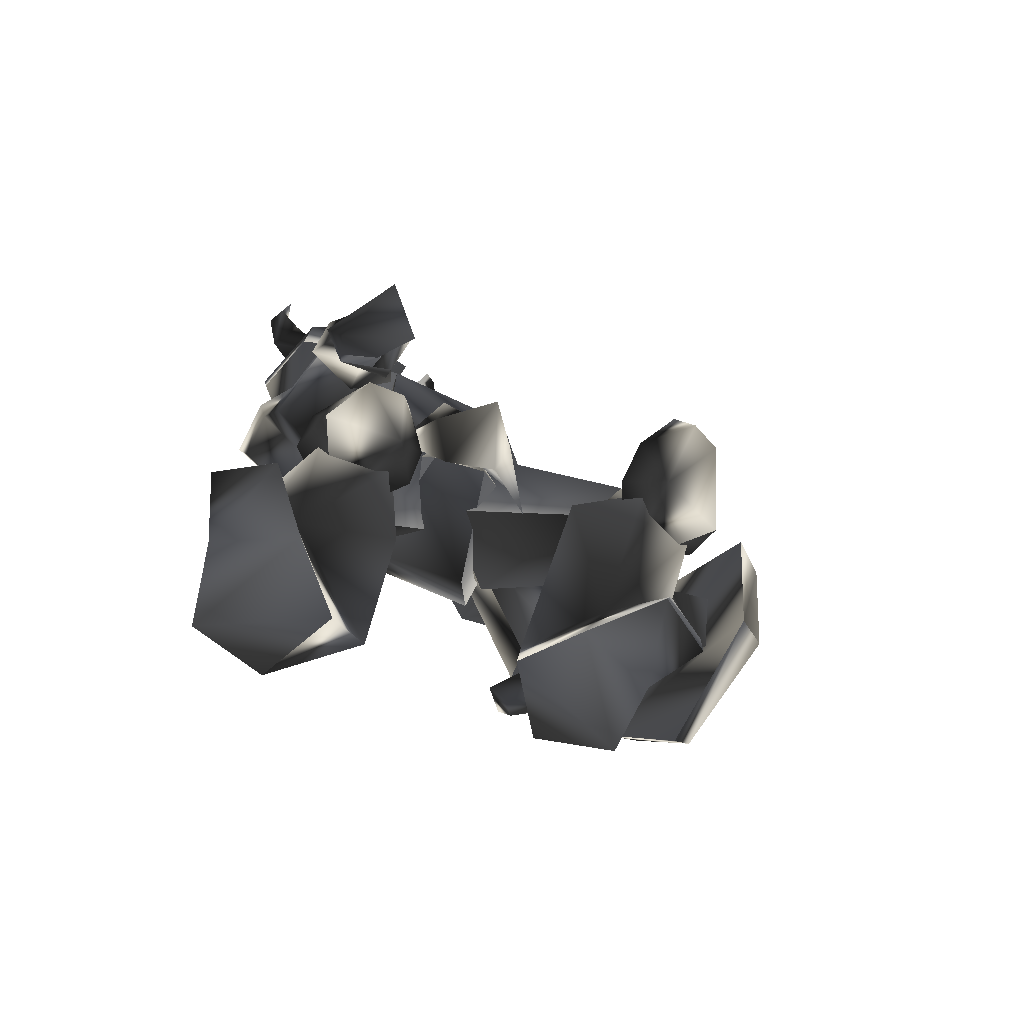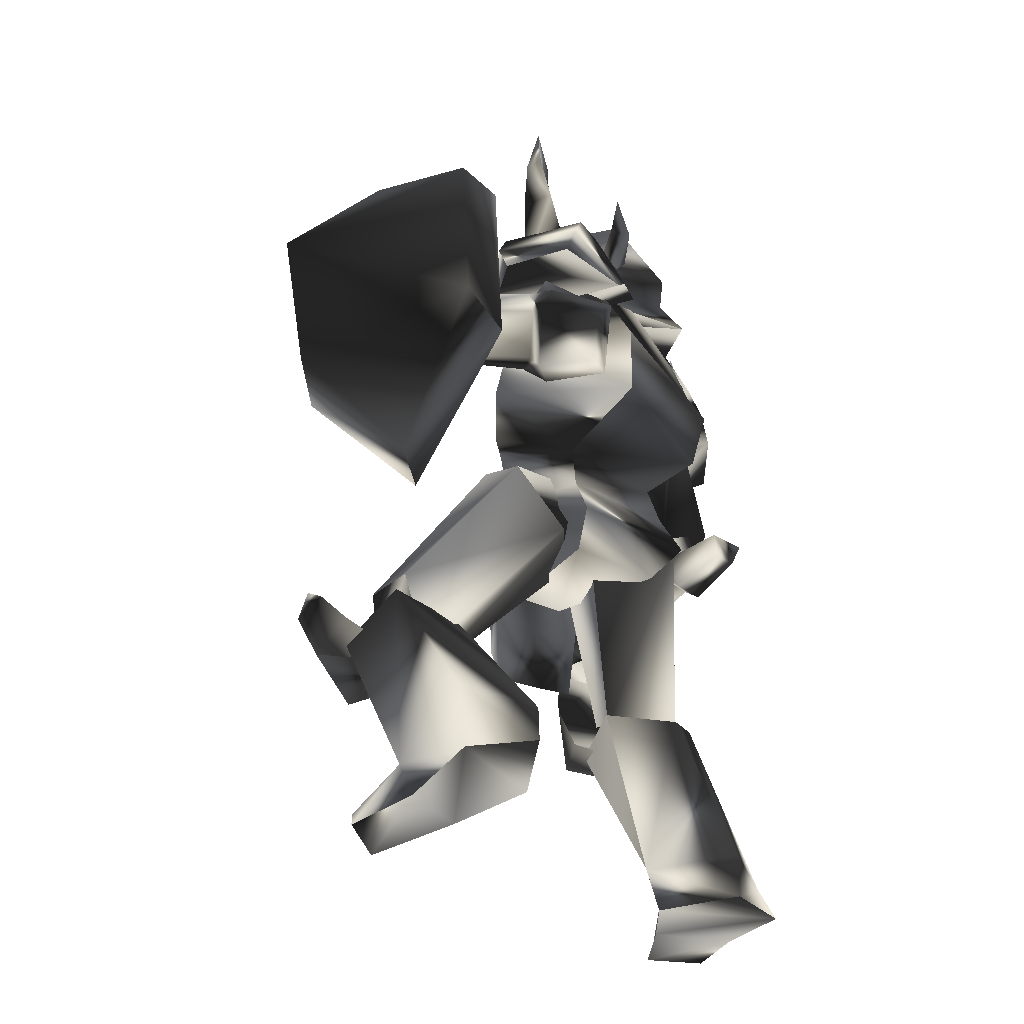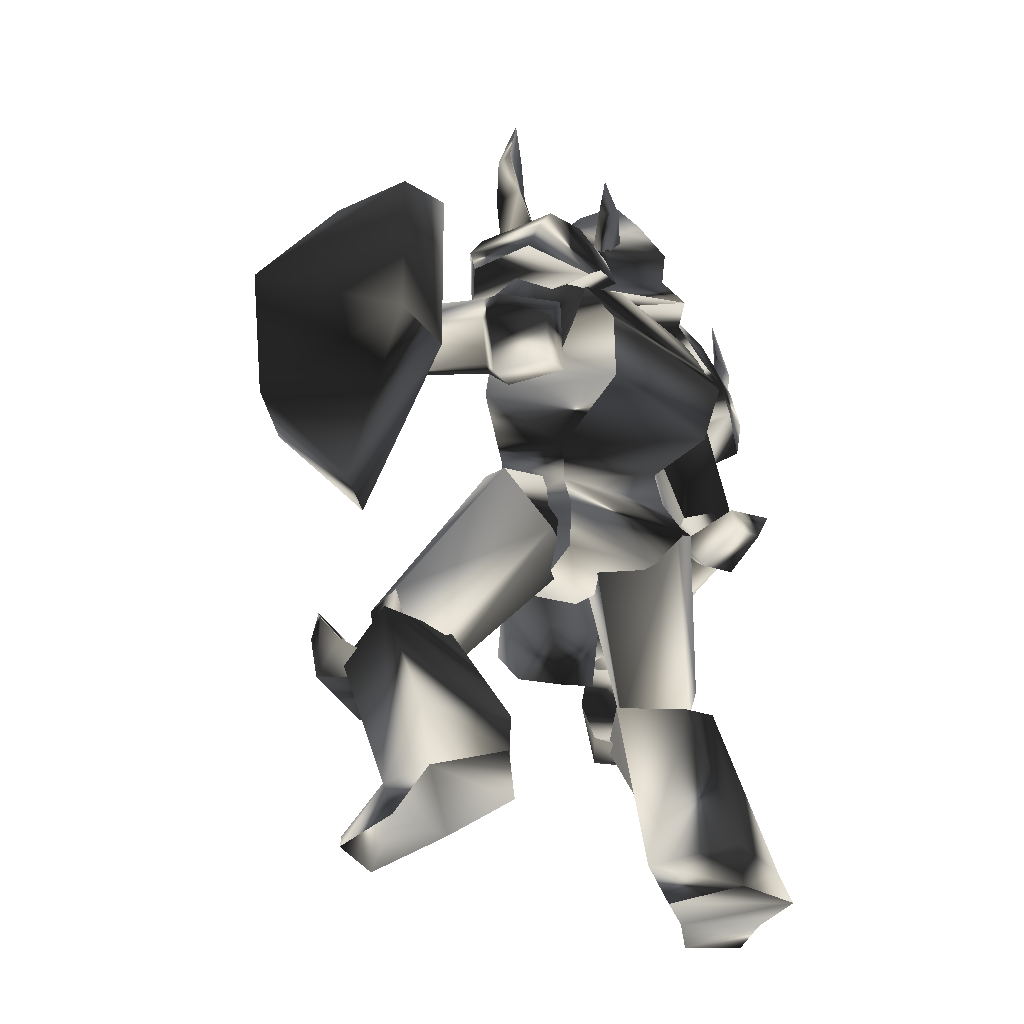
<metadata>
{"format":"obj","ext":"obj","renderer":"f3d","projection":"perspective","resolution":1024,"background":"white","views":[{"elev":-76.6,"azim":38.5,"up":"+Z"},{"elev":-31.6,"azim":-160.5,"up":"+Z"},{"elev":-29.3,"azim":-148.6,"up":"+Z"}]}
</metadata>
<code>
o Models/knight/frames/knight_wave_0
v -0.1376 -3.037 25.05
v 0.08023 -0.4392 23.35
v 0.5158 -3.037 21.87
v -2.642 0.3248 25.05
v -1.989 0.9361 21.66
v -6.562 -2.426 21.87
v -6.235 -2.731 24.41
v -4.384 -5.635 22.08
v -4.82 -4.871 24.41
v -1.444 -1.815 18.27
v -0.3553 -3.19 19.12
v 0.1891 -1.203 18.27
v -6.453 -4.565 15.52
v -2.751 -5.635 14.67
v 0.1891 -0.4392 19.12
v -0.5731 -0.1336 18.27
v -2.206 0.01922 19.12
v -6.235 -0.2864 15.52
v -2.315 0.01922 14.67
v -5.255 -2.426 19.75
v -3.84 -4.412 19.75
v -0.8998 -2.884 15.09
v 3.02 1.547 6.834
v 2.911 -4.718 3.445
v 3.347 -2.884 9.163
v -2.751 3.075 3.021
v 2.694 1.395 3.021
v -3.731 3.84 0.4799
v -7.978 -3.954 0.6917
v -6.671 -3.495 3.021
v -1.662 -8.233 6.622
v -2.642 -7.927 3.657
v -3.078 -7.316 18.06
v -7.324 -6.552 17.63
v -1.771 -2.731 11.28
v -2.533 2.006 -1.426
v 3.347 -2.884 -1.426
v 0.298 -2.884 16.36
v -2.533 1.395 18.27
v -6.562 1.242 17.63
v -0.02867 3.84 17.85
v 1.278 -2.884 15.73
v -0.8998 -9.608 17.42
v -7.869 -9.761 16.36
v -5.582 4.451 16.58
v 0.6247 6.132 14.25
v -0.4642 -11.75 13.82
v 4.763 -3.037 11.07
v -9.067 -8.385 14.03
v -6.998 3.381 14.25
v 2.258 4.909 10.22
v 1.278 -10.37 10.01
v -8.304 -7.163 9.587
v -6.889 3.075 9.799
v -1.444 -8.538 8.951
v -5.582 -4.565 6.198
v -2.315 2.311 6.198
v 3.456 1.547 8.74
v -5.909 -3.343 -1.426
v 1.387 -5.635 -1.426
v 1.06 -15.72 -0.3672
v -0.682 -15.87 0.05635
v 0.9514 -16.48 3.233
v 2.258 -16.18 1.962
v 3.456 -14.04 2.598
v 2.476 -13.43 4.292
v 1.822 -10.98 1.751
v 2.911 -12.21 0.9035
v -0.1376 -12.51 -0.7908
v 1.496 -13.28 -1.003
v 1.278 -14.8 -3.332
v 4.654 -13.73 2.386
v 0.6247 -14.35 -1.426
v 5.525 -14.04 -0.3672
v 1.278 -16.48 -1.426
v 2.149 -15.72 -3.756
v 6.505 -16.03 -1.214
v 4.436 -15.87 1.962
v 4.654 -12.36 1.115
v 2.04 -11.59 -0.1554
v 2.803 -11.9 -1.214
v 2.04 -12.82 -1.638
v 4.436 -13.28 -2.062
v 5.525 -12.66 -2.909
v 3.02 -13.28 -3.968
v 6.069 13.31 6.834
v 1.169 14.69 6.834
v 1.169 14.54 9.799
v 0.1891 18.36 5.986
v 1.06 17.75 11.49
v 7.049 14.38 9.587
v 4.654 13.62 11.28
v 8.683 17.13 11.07
v 6.94 18.05 3.869
v 6.069 5.215 -18.37
v 9.989 5.979 -21.55
v 4.871 4.756 -20.91
v 9.88 5.673 -22.6
v 1.169 3.687 -18.58
v 0.4069 4.145 -19.22
v -1.989 8.73 -18.16
v -1.662 7.965 -15.62
v 1.714 12.7 -15.62
v 1.496 11.94 -19.43
v 9.554 9.494 -22.18
v 9.772 9.035 -21.33
v 6.723 9.188 -18.58
v 5.634 9.646 -20.91
v 11.3 2.923 -9.898
v 7.267 1.089 -8.203
v 7.703 8.271 -5.874
v 11.51 7.354 -8.627
v 4.763 4.909 -7.144
v -3.513 -9.914 -23.88
v -2.206 -13.89 -23.03
v -3.84 -10.37 -21.12
v -1.771 -13.89 -24.09
v -10.26 -5.176 -23.88
v -5.038 -5.329 -24.09
v -5.038 -2.731 -22.39
v -10.37 -4.718 -21.33
v -10.26 -10.52 -21.55
v -11.46 -9.761 -23.88
v -7.107 -12.66 -21.12
v -4.711 -15.41 -23.24
v -4.929 -15.72 -24.09
v -7.651 -12.82 -23.88
v -6.235 -10.52 -9.686
v -2.206 -4.412 -10.53
v 0.5158 -8.08 -11.59
v -1.989 -11.9 -11.17
v -6.453 -6.093 -10.96
v 2.694 -5.788 -7.144
v 1.06 -8.08 -2.697
v 1.496 -7.927 -6.721
v 3.02 -7.469 -0.7908
v 6.614 -5.635 1.115
v 4.327 -5.482 3.445
v 0.4069 -7.316 4.08
v 3.129 -1.05 3.869
v 5.416 -3.037 3.445
v 5.525 -2.884 -0.7908
v 3.456 -7.469 3.657
v 4.763 -3.495 -7.144
v 3.238 -5.176 -2.697
v 4.109 -0.4392 -2.485
v 4.327 -0.1336 -6.933
v 13.04 3.075 -10.74
v 10.75 1.547 -9.474
v 12.93 0.7833 -7.356
v 16.2 2.464 -5.238
v 16.3 4.604 -4.603
v 13.36 7.66 -9.262
v 15.32 1.547 -3.968
v 11.08 8.424 -7.356
v 7.485 5.673 -9.898
v 15.54 4.909 -2.909
v 13.26 7.66 -5.027
v 6.396 6.285 -9.474
v -1.989 3.381 -0.579
v 7.811 2.159 -8.839
v -0.2464 -2.12 -0.3672
v 9.989 5.215 -9.262
v 10.1 2.617 -5.874
v 0.6247 5.062 3.869
v 7.594 7.201 -4.179
v -2.315 -0.1336 4.292
v 10.21 6.285 -4.815
v 4 2.006 5.775
v 3.565 -2.426 3.657
v -1.335 1.242 19.12
v -1.989 1.395 18.06
v -2.533 -2.273 19.96
v -5.038 0.01922 21.02
v -5.364 0.6305 18.69
v -7.433 -3.343 21.02
v -5.255 -6.552 21.02
v -6.235 -7.621 19.12
v -8.849 -3.954 19.12
v -0.7909 -5.788 18.69
v 1.169 -2.426 19.33
v 0.7336 -3.648 18.27
v -3.622 -3.037 22.08
v -0.2464 -3.343 26.32
v -2.098 -4.871 27.17
v -5.038 -0.8977 27.17
v 1.06 -2.426 25.05
v -0.3553 -0.7448 25.68
v -0.5731 -5.635 23.14
v -5.364 -6.705 23.35
v -4.493 -5.024 26.53
v -7.651 -3.495 23.35
v -5.147 0.7833 23.14
v -5.8 -3.19 26.53
v -2.751 0.172 26.32
v -1.444 1.089 24.84
v 0.8425 0.172 21.66
v -0.8998 -5.176 20.81
v -1.444 -4.718 21.45
v -2.424 -5.024 22.51
v -0.1376 -7.469 24.2
v -1.662 -4.26 23.78
v -0.7909 -3.801 22.29
v -0.02867 -6.399 25.05
v 0.9514 -6.705 24.2
v 0.6247 -7.316 26.74
v -4.493 -0.4392 21.45
v -3.404 -0.1336 22.29
v -5.582 2.464 24.2
v -4.058 -0.7448 23.78
v -5.147 -1.356 22.51
v -5.582 1.395 25.05
v -6.671 1.547 24.2
v -6.127 2.464 26.74
v -0.02867 -0.4392 22.72
v 0.298 -1.203 23.35
v 1.931 0.3248 24.41
v -0.1376 -0.592 24.2
v -0.5731 0.01922 23.35
v 1.278 0.3248 24.84
v 1.278 1.089 24.41
v 1.822 0.7833 25.89
v -5.582 -9.302 3.445
v -9.067 -9.302 4.716
v -5.909 -10.83 1.962
v -8.958 -10.37 3.657
v -9.393 -12.97 4.292
v -6.453 -14.35 2.81
v -9.938 -13.43 5.775
v -6.562 -14.96 4.716
v -4.275 -14.5 5.775
v -3.513 -9.914 4.716
v -2.969 -12.05 6.834
v -5.147 -11.14 2.598
v -5.582 -14.04 3.233
v 0.7336 -12.97 -0.579
v 0.298 -15.57 0.05635
v 2.585 -13.89 3.233
v 1.496 -16.03 2.386
v 2.149 -11.9 1.327
v -5.255 -9.608 5.351
v -6.453 -9.608 16.36
v -7.869 -11.59 6.198
v -3.295 -6.399 14.46
v -6.127 -12.51 2.81
v -3.078 -12.36 5.563
v -3.949 -12.82 16.58
v -5.8 -14.35 6.41
v -2.969 -8.233 18.06
v -0.7909 -10.52 15.52
v 10.1 17.13 3.021
v 11.95 18.51 15.52
v 9.772 19.73 4.927
v 12.49 15.76 14.88
v 2.694 19.73 -3.332
v 2.367 18.36 -5.238
v -2.969 18.2 4.927
v -1.662 20.65 6.834
v -0.7909 19.58 17.42
v -1.989 16.83 17
v 5.851 17.75 18.91
v 5.634 16.06 18.69
v -3.731 13.47 5.351
v -7.215 10.72 5.775
v -3.513 11.33 5.563
v -6.998 12.24 5.775
v -4.711 15.61 7.892
v -7.76 13.77 7.681
v -5.147 14.99 9.799
v -8.522 13.31 8.951
v -1.88 11.17 10.22
v -1.771 10.87 7.257
v -3.187 13.77 10.86
v -3.078 13.31 6.198
v -3.949 15.15 8.316
v 3.02 16.37 6.198
v 2.367 17.9 8.104
v 4.109 14.54 9.799
v 3.02 16.83 10.43
v 4.218 14.23 7.257
v -6.235 11.94 9.163
v -5.473 4.604 16.36
v -3.949 10.41 7.045
v -2.86 2.464 12.76
v -1.335 12.24 8.528
v -3.622 13.93 7.257
v -2.424 6.743 18.06
v -3.622 13.77 10.65
v -2.315 1.853 16.79
v 0.298 4.909 15.73
v -2.86 10.1 25.26
v -3.513 9.952 22.08
v -1.771 9.799 25.26
v -1.444 9.494 22.08
v -2.86 8.577 25.68
v -2.751 7.965 22.93
v -1.88 7.66 29.92
v -1.009 7.965 18.27
v -3.949 7.965 18.48
v -2.315 5.826 20.18
v -5.364 10.41 18.06
v -7.433 7.507 15.09
v -5.038 11.33 15.94
v 1.822 7.354 14.67
v -0.7909 11.17 15.73
v 0.08023 10.41 17.85
v -5.255 1.089 21.02
v 0.1891 0.9361 20.81
v 1.931 3.381 16.36
v -5.255 4.756 21.45
v -7.324 3.534 16.79
v 0.1891 4.604 21.24
v -7.324 5.673 16.58
v 1.931 5.52 16.15
v 0.1891 8.73 19.96
v -5.255 8.73 20.18
v -4.275 -18.32 22.08
v -5.8 -16.94 19.12
v -5.473 -18.32 22.08
v -3.731 -16.79 19.33
v -4.82 -15.57 20.81
v -5.147 -16.94 22.93
v -4.275 -18.17 27.17
v -3.731 -12.66 18.91
v -5.582 -13.43 16.58
v -2.642 -14.04 16.36
v -7.107 -15.26 12.98
v -8.631 -10.98 13.61
v -7.433 -15.41 15.3
v -2.86 -16.03 12.76
v 0.4069 -12.66 13.19
v -2.098 -16.33 14.88
v 1.169 -9.761 16.36
v -0.3553 -8.997 21.45
v -5.691 -8.08 21.66
v -7.978 -8.233 16.79
v -6.453 -11.44 20.6
v -1.009 -12.51 20.39
v -8.413 -10.07 15.73
v 0.7336 -11.75 15.3
v -1.771 -15.57 17.63
v -7.107 -14.65 17.85
v 2.04 -7.316 -8.203
v 0.7336 -6.705 -11.17
v 2.149 -9.15 -11.8
v 3.129 -10.52 -5.874
v 1.931 -12.51 -5.662
v -0.4642 -13.12 -11.38
v 2.585 -9.302 -4.603
v -3.84 -8.233 -13.07
v -3.295 -12.66 -10.32
v 0.6247 -12.21 -4.179
v -1.88 -13.28 -7.568
v -1.989 -5.482 -10.74
v -7.433 -3.954 0.6917
v -6.127 -7.01 -11.38
v -2.206 -1.509 0.9035
v -0.2464 -8.538 -9.262
v -2.969 -8.691 -12.65
v -4.929 -10.83 -7.568
v -6.127 -8.691 3.233
v -3.949 -3.648 5.351
v -2.751 -11.44 -9.05
v -1.226 -9.608 3.657
v 1.278 -5.635 2.81
f 1 2 3
f 4 5 2
f 4 6 5
f 7 8 6
f 1 3 8
f 9 7 4
f 10 11 12
f 13 11 14
f 3 15 11
f 16 12 15
f 5 17 15
f 17 18 19
f 18 20 13
f 12 11 15
f 16 15 17
f 15 3 2
f 15 2 5
f 4 2 1
f 4 1 9
f 8 9 1
f 21 8 3
f 14 22 19
f 17 22 10
f 6 4 7
f 20 5 6
f 8 7 9
f 21 6 8
f 10 12 16
f 11 21 3
f 21 20 6
f 20 17 5
f 22 11 10
f 16 17 10
f 11 22 14
f 22 17 19
f 11 13 21
f 18 17 20
f 21 13 20
f 13 14 19
f 19 18 13
f 23 24 25
f 26 27 23
f 28 27 26
f 29 26 30
f 28 26 29
f 30 31 32
f 29 30 32
f 31 24 32
f 33 34 35
f 36 37 27
f 28 36 27
f 33 35 38
f 38 35 39
f 39 35 40
f 40 35 34
f 38 39 41
f 42 38 41
f 38 43 33
f 42 43 38
f 34 33 43
f 44 34 43
f 44 40 34
f 45 40 44
f 40 41 39
f 45 41 40
f 46 42 41
f 47 42 48
f 44 43 47
f 49 44 47
f 50 45 44
f 49 50 44
f 45 46 41
f 50 46 45
f 48 46 51
f 48 52 47
f 53 47 52
f 49 47 53
f 54 50 49
f 53 54 49
f 54 51 46
f 50 54 46
f 51 25 48
f 52 25 55
f 56 52 55
f 53 52 56
f 57 54 53
f 56 57 53
f 57 58 51
f 54 57 51
f 23 25 58
f 55 25 31
f 56 55 31
f 30 56 31
f 26 57 56
f 30 26 56
f 57 23 58
f 26 23 57
f 24 27 37
f 59 32 60
f 29 32 59
f 24 37 60
f 59 28 29
f 36 28 59
f 24 31 25
f 24 23 27
f 25 52 48
f 25 51 58
f 42 47 43
f 42 46 48
f 60 36 59
f 37 36 60
f 32 24 60
f 61 62 63
f 64 61 63
f 65 64 63
f 66 65 63
f 65 66 67
f 68 65 67
f 68 69 70
f 67 69 68
f 70 69 62
f 61 70 62
f 62 66 63
f 67 66 62
f 69 67 62
f 71 72 73
f 74 72 71
f 71 73 75
f 76 71 75
f 77 75 78
f 76 75 77
f 74 77 78
f 72 74 78
f 79 72 80
f 81 79 80
f 81 73 82
f 80 73 81
f 79 83 82
f 68 70 73
f 80 68 73
f 72 65 68
f 80 72 68
f 84 74 85
f 72 78 64
f 65 72 64
f 75 61 64
f 78 75 64
f 73 70 61
f 75 73 61
f 79 73 72
f 82 73 79
f 84 77 74
f 84 76 77
f 76 84 85
f 83 81 82
f 83 79 81
f 71 85 74
f 85 71 76
f 86 87 88
f 87 89 90
f 89 87 86
f 91 92 93
f 90 89 94
f 93 90 94
f 92 88 90
f 94 86 91
f 91 93 94
f 88 92 91
f 88 91 86
f 90 88 87
f 86 94 89
f 90 93 92
f 95 96 97
f 97 96 98
f 99 100 101
f 99 101 102
f 103 102 101
f 103 101 104
f 105 106 107
f 105 107 108
f 96 106 98
f 98 106 105
f 109 110 111
f 109 111 112
f 97 98 108
f 108 98 105
f 96 95 107
f 96 107 106
f 107 112 111
f 107 111 103
f 111 113 102
f 111 102 103
f 110 99 113
f 113 99 102
f 110 109 95
f 110 95 99
f 108 107 104
f 104 107 103
f 104 101 100
f 110 113 111
f 104 97 108
f 99 95 100
f 100 95 97
f 109 112 95
f 95 112 107
f 104 100 97
f 114 115 116
f 117 115 114
f 118 119 120
f 121 118 120
f 118 121 122
f 123 118 122
f 124 125 126
f 127 124 126
f 117 125 115
f 126 125 117
f 128 129 130
f 131 128 130
f 127 117 114
f 126 117 127
f 124 116 115
f 125 124 115
f 128 131 124
f 122 128 124
f 121 132 128
f 122 121 128
f 132 120 129
f 121 120 132
f 116 130 129
f 120 116 129
f 123 124 127
f 122 124 123
f 119 118 123
f 128 132 129
f 127 114 123
f 119 116 120
f 114 116 119
f 116 131 130
f 124 131 116
f 114 119 123
f 133 134 135
f 136 137 133
f 134 136 135
f 138 139 140
f 138 141 142
f 140 142 141
f 136 143 138
f 135 136 133
f 144 137 142
f 140 134 145
f 146 140 145
f 138 137 136
f 142 137 138
f 133 144 145
f 134 140 139
f 138 140 141
f 139 138 143
f 139 136 134
f 142 146 147
f 142 140 146
f 136 139 143
f 144 133 137
f 142 147 144
f 144 147 146
f 145 134 133
f 146 145 144
f 148 149 150
f 148 150 151
f 148 151 152
f 148 152 153
f 151 150 154
f 153 155 156
f 156 148 153
f 154 150 157
f 157 150 158
f 152 151 154
f 152 154 157
f 156 155 149
f 152 158 153
f 158 152 157
f 153 158 155
f 149 148 156
f 150 149 155
f 150 155 158
f 159 160 161
f 161 160 162
f 163 161 164
f 165 160 166
f 166 160 159
f 167 160 165
f 165 166 168
f 165 168 169
f 162 170 164
f 162 164 161
f 165 169 170
f 162 167 170
f 160 167 162
f 168 163 164
f 159 163 166
f 161 163 159
f 169 168 164
f 169 164 170
f 170 167 165
f 163 168 166
f 171 172 173
f 171 174 175
f 175 174 176
f 177 178 179
f 180 178 177
f 181 182 180
f 181 183 173
f 184 185 186
f 173 172 175
f 187 184 188
f 184 187 189
f 189 190 191
f 191 190 192
f 193 186 194
f 195 186 193
f 196 197 188
f 196 183 197
f 187 183 181
f 181 198 187
f 198 177 190
f 176 192 190
f 174 193 192
f 193 174 196
f 185 191 194
f 180 198 181
f 188 197 187
f 188 195 196
f 188 186 195
f 184 186 188
f 194 186 185
f 192 194 191
f 190 177 176
f 179 176 177
f 176 179 175
f 175 172 171
f 177 198 180
f 190 189 198
f 191 185 189
f 193 196 195
f 194 192 193
f 192 176 174
f 183 187 197
f 183 196 171
f 189 187 198
f 171 196 174
f 189 185 184
f 180 182 173
f 173 175 179
f 178 180 173
f 179 178 173
f 173 182 181
f 173 183 171
f 199 200 201
f 202 203 204
f 202 204 200
f 200 199 203
f 202 200 203
f 205 206 204
f 206 201 204
f 206 205 201
f 205 204 203
f 201 200 204
f 199 201 205
f 205 203 199
f 207 208 209
f 210 211 212
f 210 212 208
f 208 207 211
f 210 208 211
f 213 214 212
f 214 209 212
f 214 213 209
f 213 212 211
f 209 208 212
f 207 209 213
f 213 211 207
f 215 216 217
f 218 219 220
f 218 220 216
f 216 215 219
f 218 216 219
f 221 222 220
f 222 217 220
f 222 221 217
f 221 220 219
f 217 216 220
f 215 217 221
f 221 219 215
f 223 224 225
f 225 224 226
f 226 227 228
f 226 228 225
f 227 229 230
f 227 230 228
f 229 224 230
f 230 224 223
f 226 224 227
f 227 224 229
f 231 232 233
f 232 223 225
f 232 225 234
f 234 225 235
f 235 225 228
f 235 228 231
f 231 228 230
f 223 232 231
f 223 231 230
f 234 235 236
f 236 235 237
f 231 233 238
f 231 238 239
f 231 239 237
f 231 237 235
f 240 232 236
f 236 232 234
f 233 232 238
f 238 232 240
f 240 236 238
f 238 236 237
f 238 237 239
f 241 242 243
f 244 242 241
f 245 246 241
f 243 242 247
f 248 243 247
f 249 247 242
f 246 248 247
f 250 246 247
f 246 250 244
f 241 246 244
f 250 247 249
f 244 250 249
f 242 244 249
f 248 246 245
f 243 248 245
f 241 243 245
f 251 252 253
f 254 252 251
f 255 251 253
f 256 251 255
f 257 255 258
f 256 255 257
f 257 258 259
f 260 257 259
f 259 261 262
f 260 259 262
f 262 261 252
f 254 262 252
f 252 261 259
f 257 251 256
f 254 251 257
f 262 254 257
f 260 262 257
f 258 255 253
f 258 253 252
f 259 258 252
f 263 264 265
f 266 264 263
f 267 268 266
f 263 267 266
f 269 270 268
f 267 269 268
f 269 264 270
f 265 264 269
f 268 264 266
f 270 264 268
f 271 272 273
f 263 265 272
f 274 263 272
f 275 263 274
f 267 263 275
f 273 267 275
f 269 267 273
f 273 272 265
f 269 273 265
f 276 275 274
f 277 275 276
f 278 271 273
f 279 278 273
f 277 279 273
f 275 277 273
f 276 272 280
f 274 272 276
f 278 272 271
f 280 272 278
f 278 276 280
f 277 276 278
f 279 277 278
f 281 282 283
f 283 282 284
f 283 285 286
f 287 282 281
f 287 281 288
f 282 287 289
f 287 288 285
f 287 285 290
f 284 290 285
f 284 285 283
f 289 287 290
f 289 290 284
f 289 284 282
f 286 285 288
f 286 288 281
f 286 281 283
f 291 292 293
f 294 293 292
f 295 296 291
f 297 291 293
f 298 299 300
f 294 298 300
f 300 296 294
f 298 292 299
f 295 297 293
f 291 297 295
f 292 298 294
f 293 294 295
f 292 291 296
f 299 292 296
f 296 295 294
f 296 300 299
f 301 302 303
f 302 304 305
f 306 301 303
f 304 306 305
f 307 308 309
f 310 307 311
f 308 312 309
f 308 307 310
f 313 302 301
f 314 304 302
f 314 315 306
f 315 316 301
f 312 315 314
f 309 314 313
f 310 311 313
f 312 310 316
f 313 311 309
f 302 313 314
f 305 303 302
f 306 304 314
f 314 309 312
f 313 316 310
f 301 316 313
f 310 312 308
f 316 315 312
f 301 306 315
f 303 305 306
f 309 311 307
f 317 318 319
f 318 317 320
f 319 321 322
f 317 319 323
f 324 325 326
f 324 326 320
f 320 321 324
f 325 318 326
f 317 323 322
f 322 323 319
f 320 326 318
f 322 320 317
f 321 319 318
f 321 318 325
f 320 322 321
f 325 324 321
f 327 328 329
f 330 331 328
f 327 329 332
f 330 332 331
f 333 334 335
f 336 335 337
f 333 338 334
f 337 335 334
f 329 328 339
f 328 331 340
f 332 341 340
f 329 342 341
f 340 341 338
f 339 340 333
f 339 336 337
f 342 337 338
f 333 336 339
f 340 339 328
f 328 327 330
f 340 331 332
f 338 333 340
f 337 342 339
f 339 342 329
f 334 338 337
f 338 341 342
f 341 332 329
f 332 330 327
f 335 336 333
f 343 344 345
f 346 343 345
f 347 346 345
f 348 347 345
f 349 343 346
f 350 351 348
f 348 345 350
f 352 343 349
f 353 343 352
f 349 346 347
f 352 349 347
f 344 351 350
f 348 353 347
f 352 347 353
f 351 353 348
f 350 345 344
f 351 344 343
f 353 351 343
f 354 355 356
f 357 355 354
f 358 354 359
f 360 355 361
f 356 355 360
f 361 355 362
f 363 360 361
f 364 363 361
f 358 365 357
f 354 358 357
f 365 364 361
f 365 362 357
f 357 362 355
f 358 359 363
f 360 359 356
f 356 359 354
f 358 363 364
f 365 358 364
f 361 362 365
f 360 363 359

</code>
